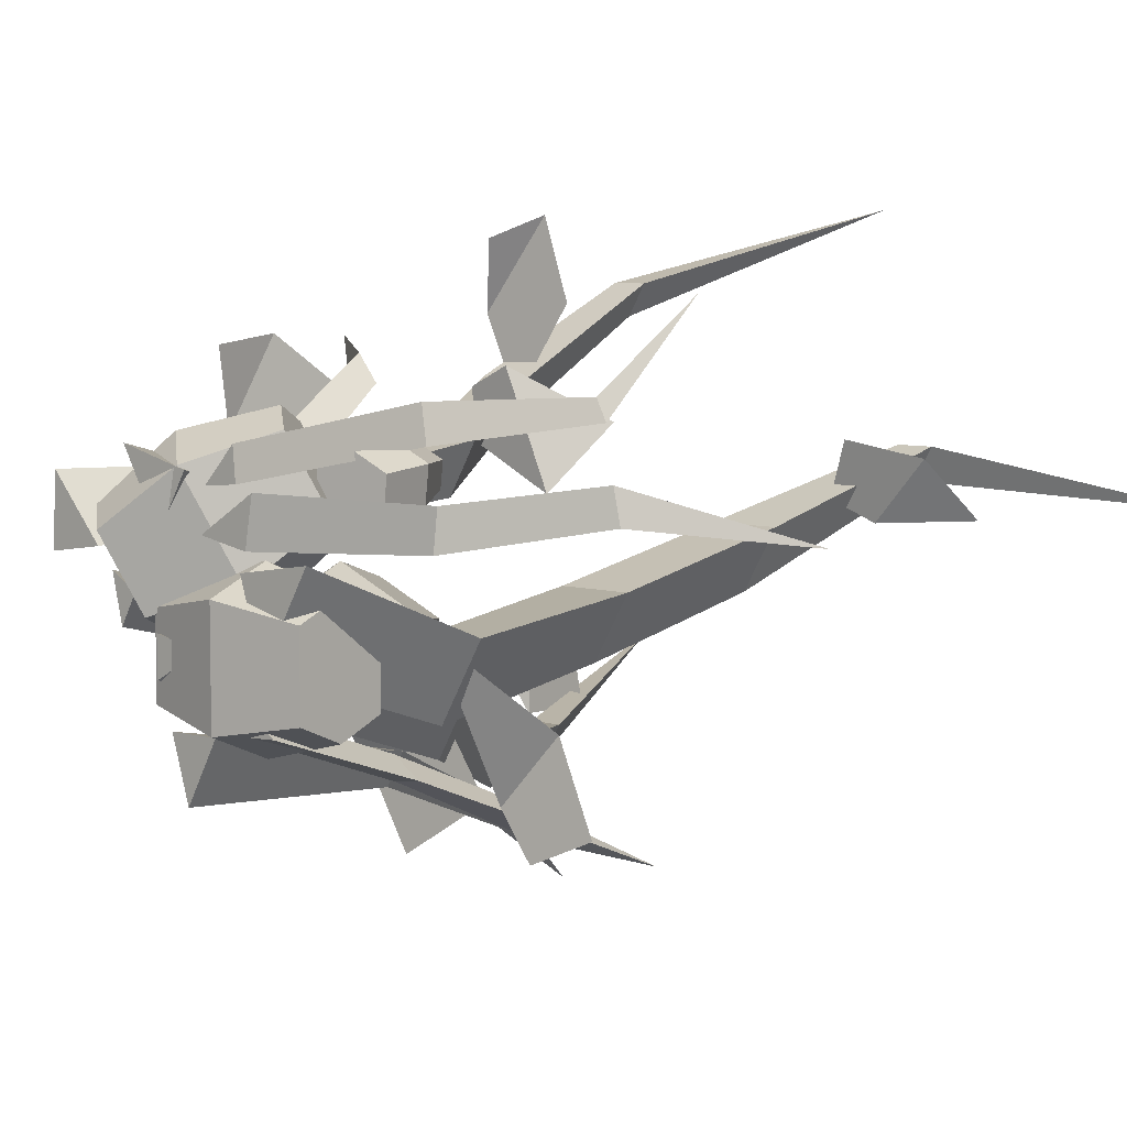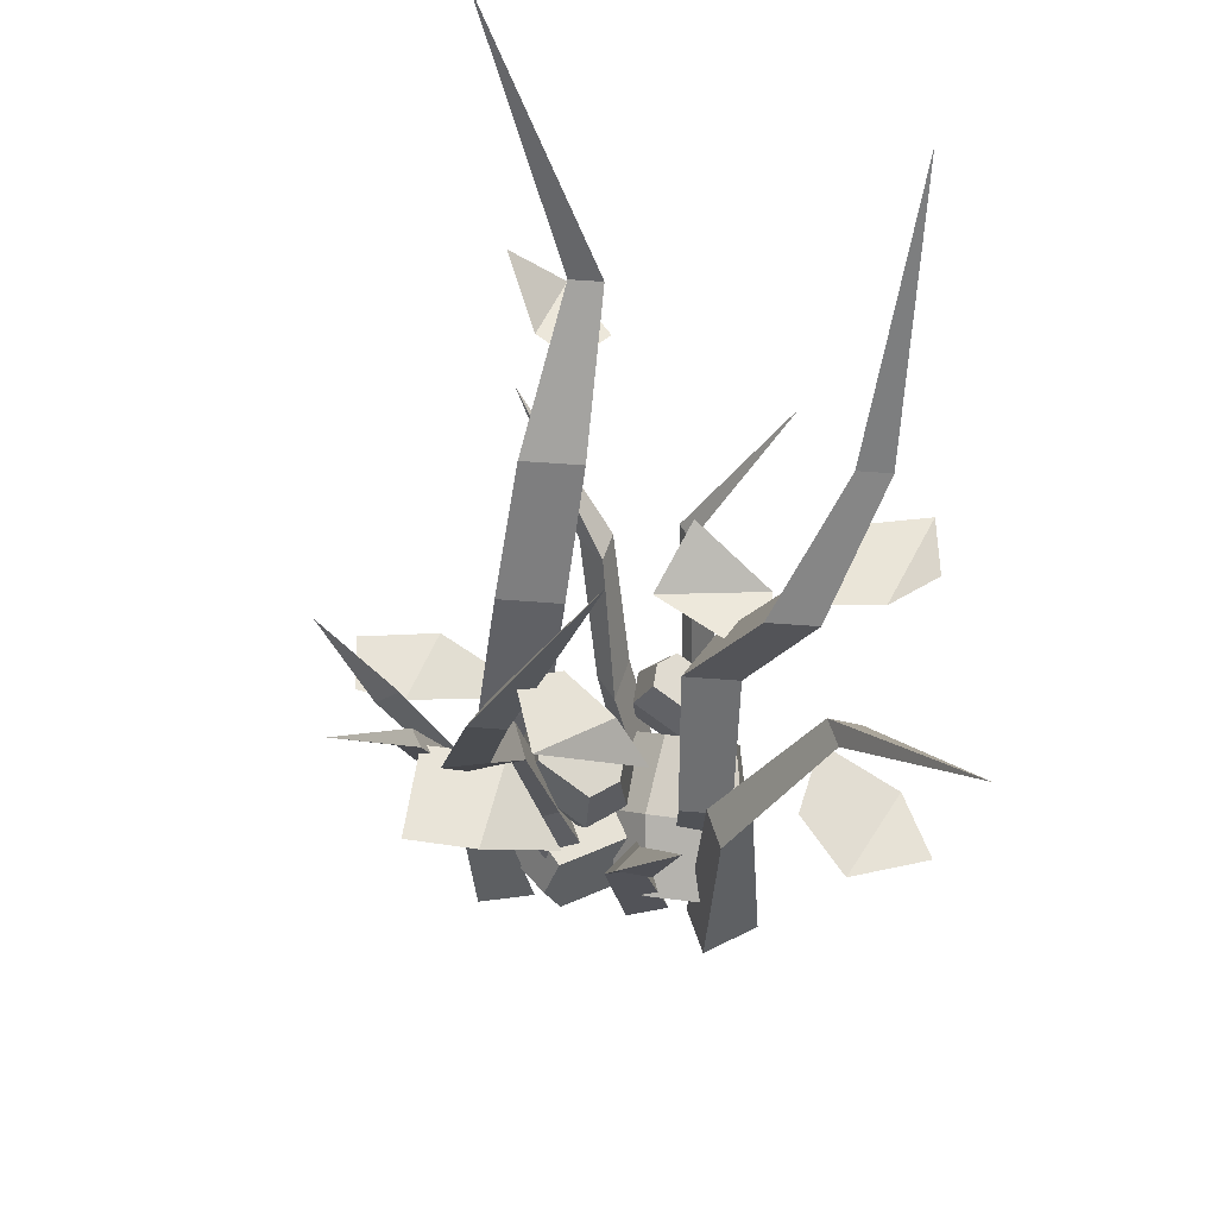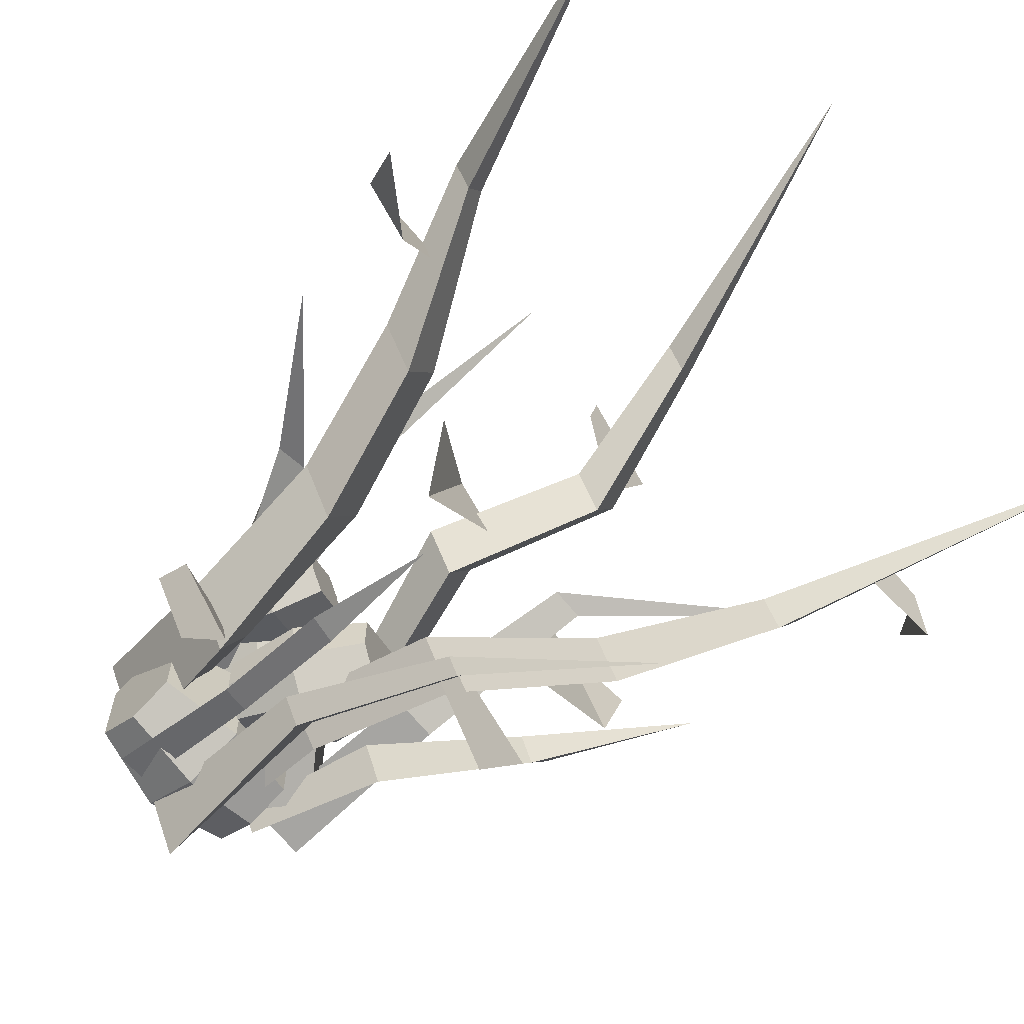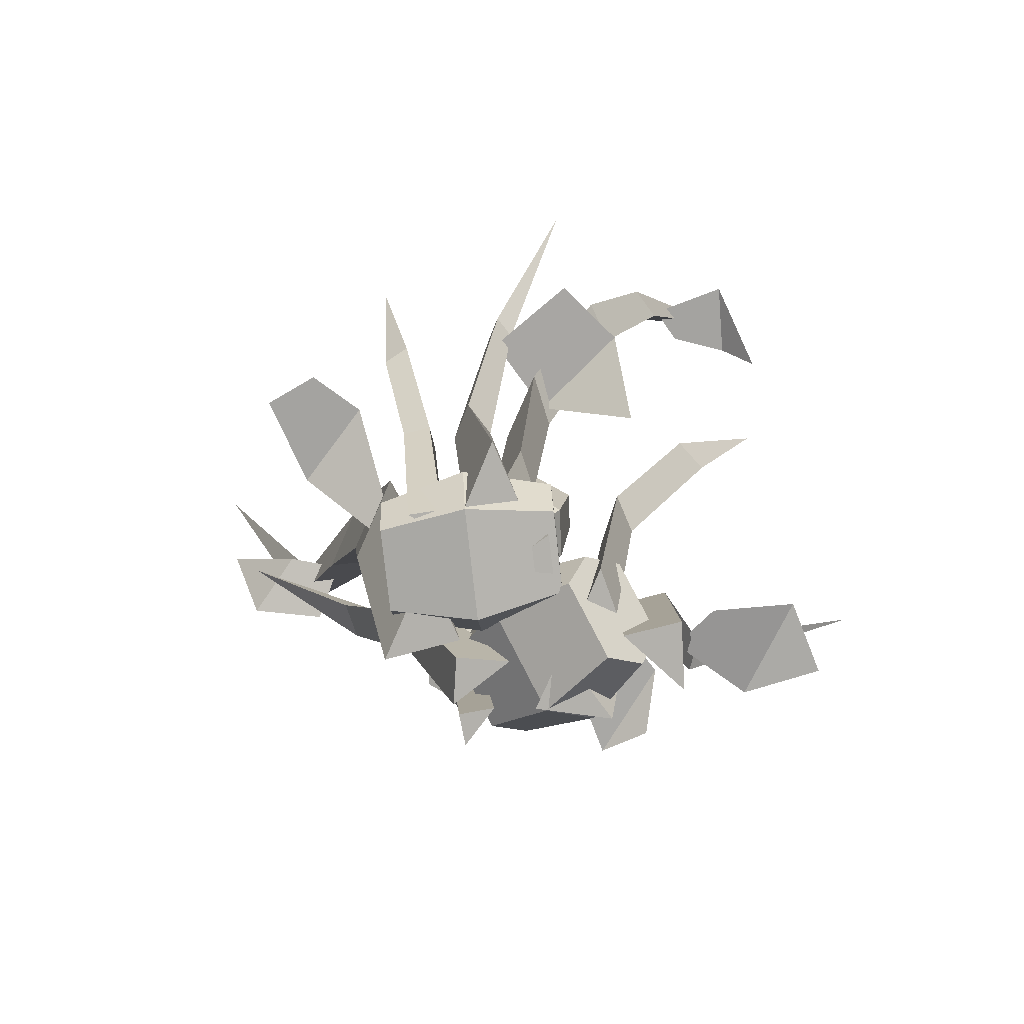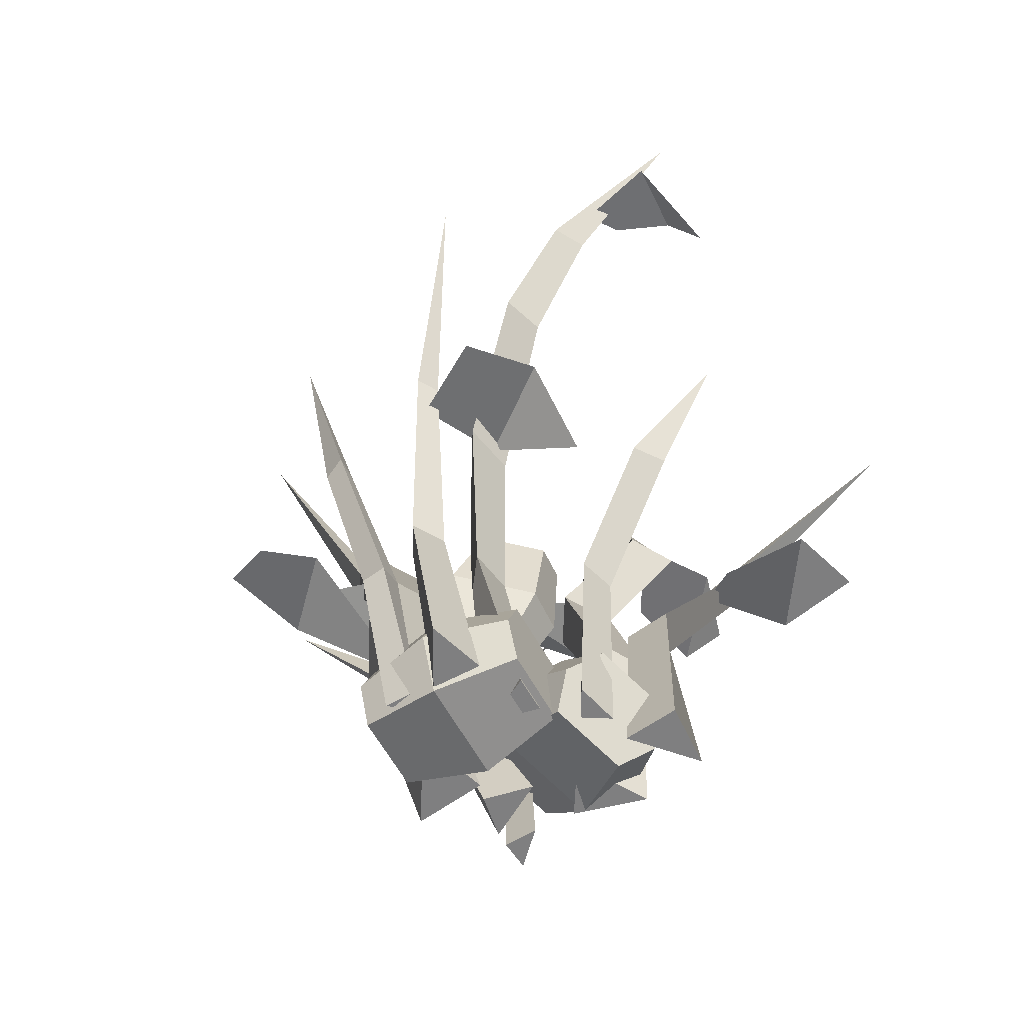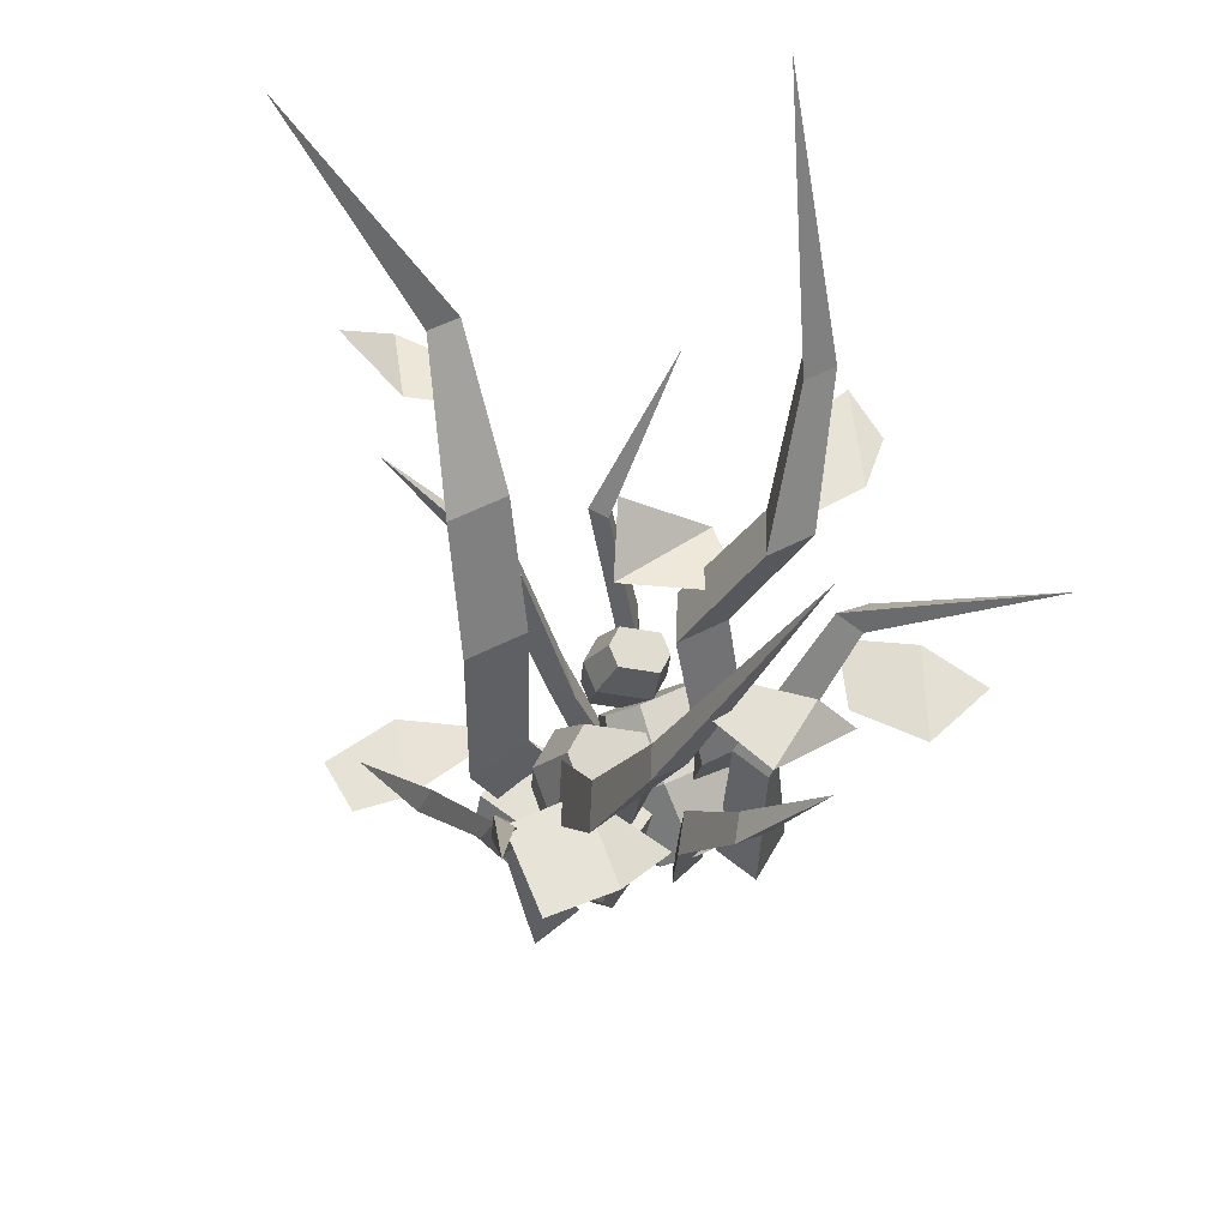
<metadata>
{"format":"obj","ext":"obj","renderer":"f3d","projection":"perspective","resolution":1024,"background":"white","views":[{"elev":6.5,"azim":41.2,"up":"+Z"},{"elev":54.0,"azim":-115.2,"up":"+Y"},{"elev":-64.9,"azim":131.8,"up":"+Z"},{"elev":-79.1,"azim":-173.6,"up":"+Y"},{"elev":-59.7,"azim":-151.7,"up":"+Y"},{"elev":57.5,"azim":-147.6,"up":"+Y"}]}
</metadata>
<code>
o Cube.013
v 0.029 0.2588 0.2516
v -0.1452 0.4855 0.2554
v 0.1281 0.339 0.0133
v -0.04611 0.5656 0.01709
v 0.06416 0.4711 -0.04056
v -0.08128 0.3534 0.3092
v -0.1612 0.0465 0.1586
v -0.4008 0.3583 0.1638
v -0.02494 0.1567 -0.1692
v -0.2646 0.4685 -0.1639
v -0.1129 0.3384 -0.2432
v -0.3129 0.1766 0.2379
v -0.3797 -0.05061 -0.02242
v -0.5539 0.1761 -0.01863
v -0.2806 0.02951 -0.2607
v -0.4548 0.2562 -0.2569
v -0.3445 0.1616 -0.3146
v -0.4899 0.04397 0.03523
v 0.1119 -0.001698 0.2318
v 0.05752 0.6673 0.174
v 0.004377 -0.001698 0.1174
v 0.1639 0.6673 0.1885
v 0.1208 -0.001698 0.1256
v 0.1607 1.864 0.5893
v 0.1463 0.6673 0.3122
v 0.3045 1.266 0.231
v 0.2224 1.266 0.2349
v 0.2668 1.266 0.304
v -0.4384 0.002767 -0.07468
v -0.5534 0.6718 0.1073
v -0.616 0.002767 0.1271
v -0.613 0.6718 -0.04583
v -0.6292 0.002767 -0.1012
v -1.376 1.869 0.4292
v -0.4507 0.6718 -0.0209
v -0.7447 1.27 0.2957
v -0.702 1.27 0.4053
v -0.6284 1.27 0.3135
v 0.02252 0.006064 -0.5527
v -0.06703 0.6751 -0.6761
v -0.1492 0.006064 -0.5546
v -0.002034 0.6751 -0.7834
v -0.088 0.006064 -0.7538
v -0.3876 1.872 -1.304
v 0.05837 0.6751 -0.6734
v -0.1258 1.273 -1.008
v -0.1684 1.273 -0.9378
v -0.08628 1.273 -0.936
v 0.521 0.6937 -0.9374
v 0.3797 0.7306 -0.8013
v 0.2909 0.5609 -0.3182
v 0.5934 0.7306 -0.574
v 0.6925 0.7535 -0.8572
v -0.8005 1.05 0.1321
v -1.099 1.087 0.1484
v -1.174 1.117 0.4224
v -0.8883 1.087 0.4657
v -0.6582 1.182 0.2802
v -0.4291 1.693 0.2486
v -0.5873 1.73 0.5175
v -0.5237 1.671 0.7564
v -0.3423 1.73 0.8283
v -0.2703 1.753 0.5555
v -0.3814 1.137 -1.106
v -0.546 1.174 -0.9013
v -0.5696 1.004 -0.6236
v -0.2546 1.174 -0.6715
v -0.1104 1.197 -0.9196
v -0.2042 1.246 0.3191
v -0.1019 1.283 0.3832
v 0.1745 1.453 0.2184
v 0.06095 1.283 0.01042
v -0.2396 1.306 0.1479
v -0.7714 2.404 -0.8409
v -1.042 2.433 -0.9059
v -1.14 2.294 -0.5933
v -1.032 2.433 -0.6456
v -0.8382 2.451 -0.7163
v 0.7351 1.834 0.1735
v 0.9902 1.871 0.1274
v 1.066 2.041 -0.05994
v 0.8199 1.871 -0.07004
v 0.6421 1.894 -0.0102
v 0.3042 0.04619 -0.2319
v 0.3042 0.3413 -0.2319
v 0.3042 0.04619 -0.4985
v 0.3042 0.3413 -0.4985
v 0.3042 0.1938 -0.5609
v 0.3042 0.1938 -0.1695
v 0.02347 -0.009238 -0.1818
v 0.02346 0.3968 -0.1818
v 0.02347 -0.009238 -0.5486
v 0.02346 0.3968 -0.5486
v 0.02346 0.1938 -0.6344
v 0.02347 0.1938 -0.096
v -0.2573 0.04619 -0.2319
v -0.2573 0.3413 -0.2319
v -0.2573 0.04619 -0.4985
v -0.2573 0.3413 -0.4985
v -0.2573 0.1938 -0.5609
v -0.2573 0.1938 -0.1695
v -0.1361 0.3495 -0.3742
v -0.03502 0.4003 -0.1881
v 0.04065 0.4105 -0.4869
v 0.1418 0.4613 -0.3008
v 0.1326 0.4502 -0.4202
v -0.127 0.3606 -0.2548
v -0.2778 0.5607 -0.4026
v -0.1387 0.6305 -0.1467
v -0.03459 0.6446 -0.5577
v 0.1045 0.7144 -0.3017
v 0.09187 0.6992 -0.466
v -0.2652 0.576 -0.2384
v -0.3151 0.8139 -0.4036
v -0.2139 0.8646 -0.2175
v -0.1383 0.8749 -0.5163
v -0.03714 0.9256 -0.3302
v -0.04633 0.9145 -0.4496
v -0.3059 0.825 -0.2841
v -0.233 0.03011 -0.4268
v -0.1157 1.132 -0.5858
v -0.06523 0.03011 -0.3327
v -0.2728 1.132 -0.6149
v -0.2344 0.03011 -0.2985
v -1.059 3.102 -0.686
v -0.2379 1.132 -0.7975
v -0.7451 2.117 -0.8591
v -0.623 2.117 -0.8591
v -0.684 2.117 -0.9649
v -0.1663 0.5809 -0.6187
v -0.04185 0.5809 -0.4419
v -0.1916 0.5809 -0.4643
v -0.5314 1.624 -0.8397
v -0.3918 1.624 -0.8252
v -0.4834 1.624 -0.9839
v 0.1705 0.03746 -0.3683
v 0.4921 1.139 -0.2327
v 0.3409 0.03746 -0.07325
v 0.2477 1.139 -0.2327
v 0.09156 0.03746 -0.1115
v 1.192 3.11 -0.09791
v 0.3699 1.139 -0.4443
v 0.7225 2.124 0.1418
v 0.8447 2.124 0.1418
v 0.7836 2.124 0.03599
v 0.4103 1.632 -0.07499
v 0.6392 1.632 -0.07499
v 0.5247 1.632 -0.2732
v 0.2927 0.5883 -0.565
v 0.44 0.5883 -0.3097
v 0.1972 0.5883 -0.3315
v -0.2342 0.04289 -0.03213
v -0.09648 1.144 0.1713
v -0.1283 0.04289 0.1472
v -0.3012 1.144 0.1713
v -0.3733 0.04289 0.2088
v -0.02963 3.115 0.849
v -0.1988 1.144 -0.006061
v -0.3941 2.13 0.6112
v -0.272 2.13 0.6112
v -0.3331 2.13 0.5054
v -0.371 0.5937 -0.08858
v -0.2903 0.5937 0.04958
v -0.4647 0.5937 0.07379
v -0.5155 1.637 0.3254
v -0.3322 1.637 0.3254
v -0.4239 1.637 0.1667
v 0.137 0.04 0.1025
v 0.1637 0.5701 -0.08263
v -0.06082 0.04 -0.02149
v 0.2814 0.5701 -0.09694
v 0.1098 0.04 -0.05368
v 0.9173 1.518 -0.1106
v 0.2973 0.5701 0.04016
v 0.5457 1.044 -0.04111
v 0.4291 1.044 -0.004526
v 0.5191 1.044 0.07814
v -0.3878 0.04 -0.2965
v -0.4081 0.5701 -0.2668
v -0.3331 0.04 -0.1971
v -0.5168 0.5701 -0.2988
v -0.4246 0.04 -0.1423
v -1.024 1.518 -0.4159
v -0.4788 0.5701 -0.4251
v -0.809 1.044 -0.407
v -0.6875 1.044 -0.3944
v -0.7374 1.044 -0.5059
v 0.2089 0.04 -0.541
v 0.1242 0.5701 -0.6591
v 0.1186 0.04 -0.4723
v 0.1351 0.5701 -0.7364
v 0.09875 0.04 -0.546
v 0.2898 1.518 -1.111
v 0.225 0.5701 -0.7232
v 0.2086 1.044 -0.962
v 0.2125 1.044 -0.87
v 0.2902 1.044 -0.9195
v 0.2349 0.4402 0.1319
v 0.1563 0.4185 -0.001233
v 0.1092 0.3948 0.2135
v 0.03064 0.3731 0.08034
v 0.04054 0.3733 0.166
v 0.225 0.44 0.04626
v 0.2161 0.622 0.1478
v 0.108 0.5922 -0.03537
v 0.04328 0.5595 0.26
v -0.06485 0.5297 0.07684
v -0.05124 0.53 0.1947
v 0.2025 0.6217 0.02996
v 0.1206 0.7786 0.1443
v 0.04204 0.7569 0.01115
v -0.005016 0.7332 0.2259
v -0.08362 0.7115 0.09272
v -0.07372 0.7117 0.1784
v 0.1107 0.7784 0.05864
f 5 4 2 6
f 3 5 6 1
f 3 9 11 5
f 2 8 12 6
f 6 12 7 1
f 1 7 9 3
f 5 11 10 4
f 4 10 8 2
f 17 18 14 16
f 15 13 18 17
f 15 17 11 9
f 14 18 12 8
f 18 13 7 12
f 13 15 9 7
f 17 16 10 11
f 16 14 8 10
f 25 19 23 22
f 27 28 24
f 23 21 20 22
f 26 27 24
f 19 21 23
f 21 19 25 20
f 28 25 22 26
f 24 28 26
f 22 20 27 26
f 20 25 28 27
f 35 29 33 32
f 37 38 34
f 33 31 30 32
f 36 37 34
f 29 31 33
f 31 29 35 30
f 38 35 32 36
f 34 38 36
f 32 30 37 36
f 30 35 38 37
f 45 39 43 42
f 47 48 44
f 43 41 40 42
f 46 47 44
f 39 41 43
f 41 39 45 40
f 48 45 42 46
f 44 48 46
f 42 40 47 46
f 40 45 48 47
f 53 49 50 52
f 52 50 51
f 58 54 55 57
f 57 55 56
f 63 59 60 62
f 62 60 61
f 68 64 65 67
f 67 65 66
f 73 69 70 72
f 72 70 71
f 78 74 75 77
f 77 75 76
f 83 79 80 82
f 82 80 81
f 88 87 85 89
f 86 88 89 84
f 86 92 94 88
f 85 91 95 89
f 89 95 90 84
f 84 90 92 86
f 88 94 93 87
f 87 93 91 85
f 100 101 97 99
f 98 96 101 100
f 98 100 94 92
f 97 101 95 91
f 101 96 90 95
f 96 98 92 90
f 100 99 93 94
f 99 97 91 93
f 106 105 103 107
f 104 106 107 102
f 104 110 112 106
f 103 109 113 107
f 107 113 108 102
f 102 108 110 104
f 106 112 111 105
f 105 111 109 103
f 118 119 115 117
f 116 114 119 118
f 116 118 112 110
f 115 119 113 109
f 119 114 108 113
f 114 116 110 108
f 118 117 111 112
f 117 115 109 111
f 130 120 124 132
f 128 129 125
f 132 131 121 123
f 127 128 125
f 120 122 124
f 131 130 126 121
f 135 126 123 133
f 125 129 127
f 133 134 128 127
f 134 135 129 128
f 121 126 135 134
f 123 121 134 133
f 129 135 133 127
f 122 120 130 131
f 124 122 131 132
f 126 130 132 123
f 149 136 140 151
f 144 145 141
f 151 150 137 139
f 143 144 141
f 136 138 140
f 150 149 142 137
f 148 142 139 146
f 141 145 143
f 146 147 144 143
f 147 148 145 144
f 137 142 148 147
f 139 137 147 146
f 145 148 146 143
f 138 136 149 150
f 140 138 150 151
f 142 149 151 139
f 162 152 156 164
f 160 161 157
f 164 163 153 155
f 159 160 157
f 152 154 156
f 163 162 158 153
f 167 158 155 165
f 157 161 159
f 165 166 160 159
f 166 167 161 160
f 153 158 167 166
f 155 153 166 165
f 161 167 165 159
f 154 152 162 163
f 156 154 163 164
f 158 162 164 155
f 174 168 172 171
f 176 177 173
f 172 170 169 171
f 175 176 173
f 168 170 172
f 170 168 174 169
f 177 174 171 175
f 173 177 175
f 171 169 176 175
f 169 174 177 176
f 184 178 182 181
f 186 187 183
f 182 180 179 181
f 185 186 183
f 178 180 182
f 180 178 184 179
f 187 184 181 185
f 183 187 185
f 181 179 186 185
f 179 184 187 186
f 194 188 192 191
f 196 197 193
f 192 190 189 191
f 195 196 193
f 188 190 192
f 190 188 194 189
f 197 194 191 195
f 193 197 195
f 191 189 196 195
f 189 194 197 196
f 202 201 199 203
f 200 202 203 198
f 200 206 208 202
f 199 205 209 203
f 203 209 204 198
f 198 204 206 200
f 202 208 207 201
f 201 207 205 199
f 214 215 211 213
f 212 210 215 214
f 212 214 208 206
f 211 215 209 205
f 215 210 204 209
f 210 212 206 204
f 214 213 207 208
f 213 211 205 207

</code>
